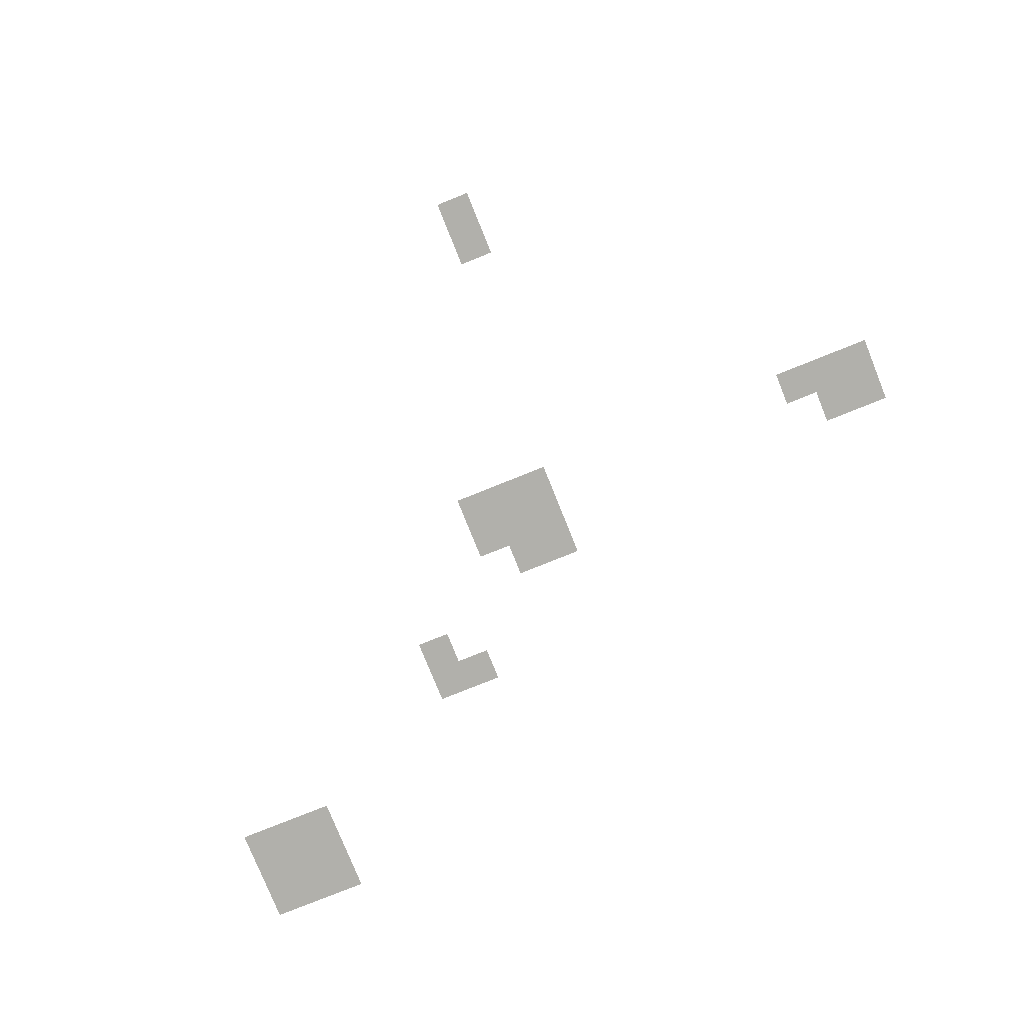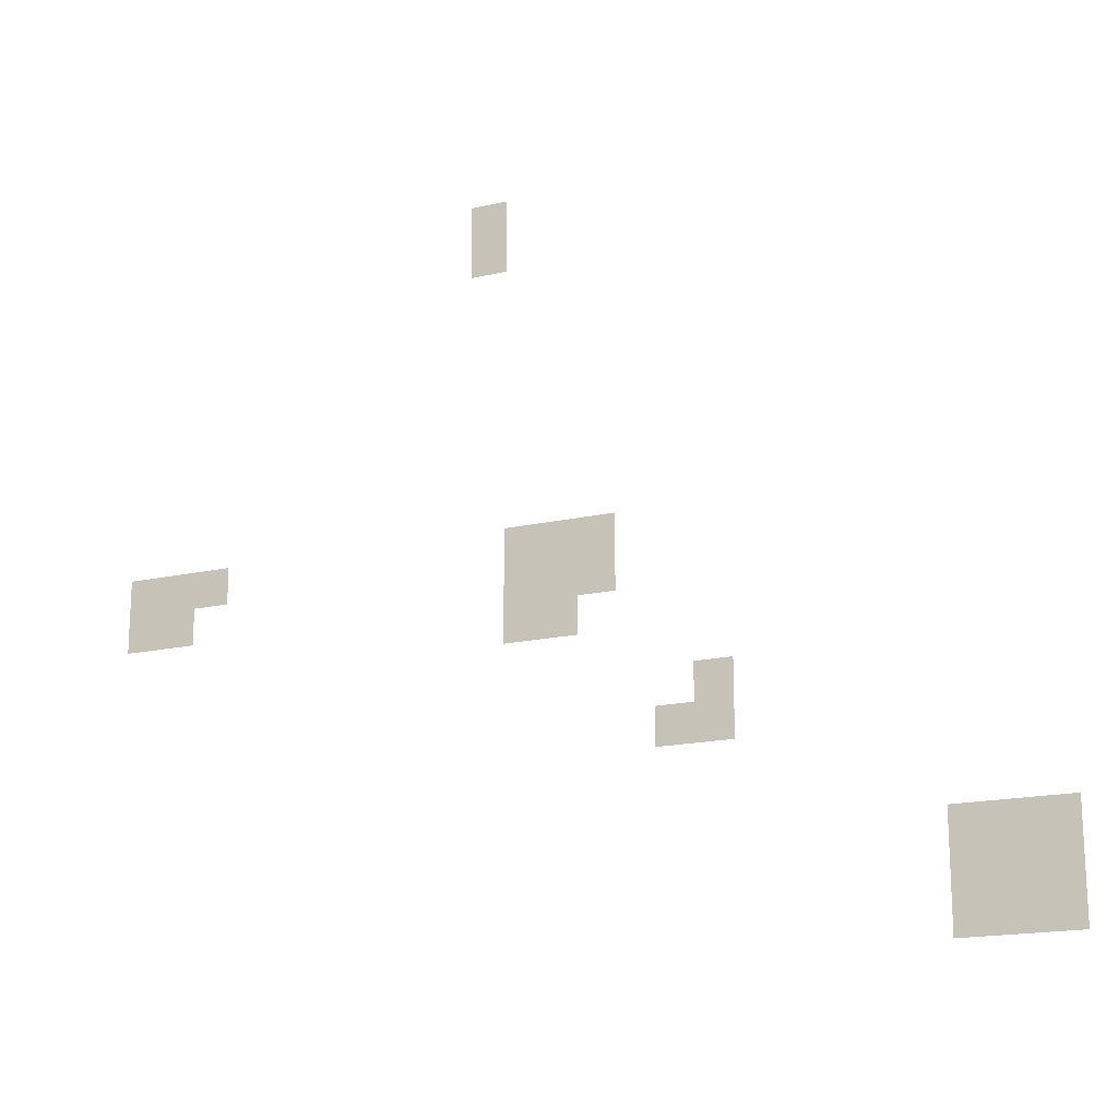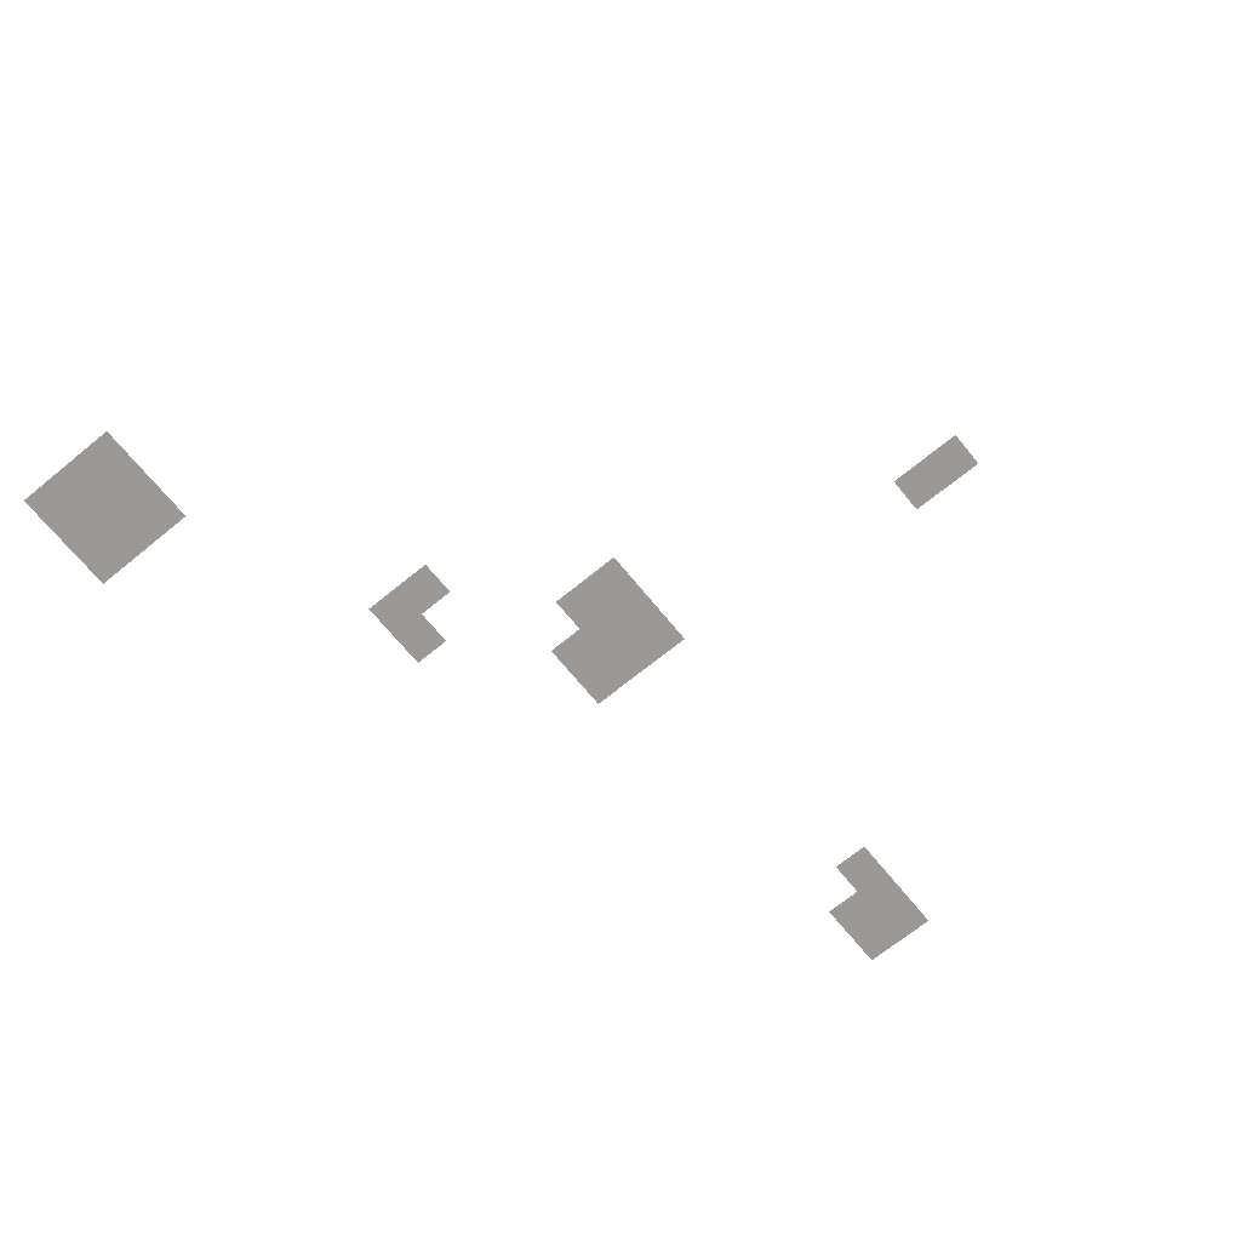
<metadata>
{"format":"obj","ext":"obj","renderer":"f3d","projection":"perspective","resolution":1024,"background":"white","views":[{"elev":-78.4,"azim":-158.1,"up":"+Z"},{"elev":-17.8,"azim":24.1,"up":"+Y"},{"elev":-69.0,"azim":129.2,"up":"+Z"}]}
</metadata>
<code>
v -0.01794 -0.004984 0
v -0.01894 -0.004984 0
v -0.01894 -0.003988 0
v -0.01794 -0.003988 0
v -0.01794 -0.005981 0
v -0.01894 -0.005981 0
v -0.01894 -0.004984 0
v -0.01794 -0.004984 0
v -0.01495 -0.01396 0
v -0.01595 -0.01396 0
v -0.01595 -0.01296 0
v -0.01495 -0.01296 0
v -0.01595 -0.01396 0
v -0.01695 -0.01396 0
v -0.01695 -0.01296 0
v -0.01595 -0.01296 0
v -0.01695 -0.01396 0
v -0.01794 -0.01396 0
v -0.01794 -0.01296 0
v -0.01695 -0.01296 0
v -0.02592 -0.01396 0
v -0.02692 -0.01396 0
v -0.02692 -0.01296 0
v -0.02592 -0.01296 0
v -0.02692 -0.01396 0
v -0.02791 -0.01396 0
v -0.02791 -0.01296 0
v -0.02692 -0.01296 0
v -0.02791 -0.01396 0
v -0.02891 -0.01396 0
v -0.02891 -0.01296 0
v -0.02791 -0.01296 0
v -0.01495 -0.01495 0
v -0.01595 -0.01495 0
v -0.01595 -0.01396 0
v -0.01495 -0.01396 0
v -0.01595 -0.01495 0
v -0.01695 -0.01495 0
v -0.01695 -0.01396 0
v -0.01595 -0.01396 0
v -0.01695 -0.01495 0
v -0.01794 -0.01495 0
v -0.01794 -0.01396 0
v -0.01695 -0.01396 0
v -0.02692 -0.01495 0
v -0.02791 -0.01495 0
v -0.02791 -0.01396 0
v -0.02692 -0.01396 0
v -0.02791 -0.01495 0
v -0.02891 -0.01495 0
v -0.02891 -0.01396 0
v -0.02791 -0.01396 0
v -0.01595 -0.01595 0
v -0.01695 -0.01595 0
v -0.01695 -0.01495 0
v -0.01595 -0.01495 0
v -0.01695 -0.01595 0
v -0.01794 -0.01595 0
v -0.01794 -0.01495 0
v -0.01695 -0.01495 0
v -0.01196 -0.01794 0
v -0.01296 -0.01794 0
v -0.01296 -0.01695 0
v -0.01196 -0.01695 0
v -0.01196 -0.01894 0
v -0.01296 -0.01894 0
v -0.01296 -0.01794 0
v -0.01196 -0.01794 0
v -0.01296 -0.01894 0
v -0.01396 -0.01894 0
v -0.01396 -0.01794 0
v -0.01296 -0.01794 0
v -0.003988 -0.02193 0
v -0.004984 -0.02193 0
v -0.004984 -0.02093 0
v -0.003988 -0.02093 0
v -0.004984 -0.02193 0
v -0.005981 -0.02193 0
v -0.005981 -0.02093 0
v -0.004984 -0.02093 0
v -0.005981 -0.02193 0
v -0.006978 -0.02193 0
v -0.006978 -0.02093 0
v -0.005981 -0.02093 0
v -0.003988 -0.02293 0
v -0.004984 -0.02293 0
v -0.004984 -0.02193 0
v -0.003988 -0.02193 0
v -0.004984 -0.02293 0
v -0.005981 -0.02293 0
v -0.005981 -0.02193 0
v -0.004984 -0.02193 0
v -0.005981 -0.02293 0
v -0.006978 -0.02293 0
v -0.006978 -0.02193 0
v -0.005981 -0.02193 0
v -0.003988 -0.02393 0
v -0.004984 -0.02393 0
v -0.004984 -0.02293 0
v -0.003988 -0.02293 0
v -0.004984 -0.02393 0
v -0.005981 -0.02393 0
v -0.005981 -0.02293 0
v -0.004984 -0.02293 0
v -0.005981 -0.02393 0
v -0.006978 -0.02393 0
v -0.006978 -0.02293 0
v -0.005981 -0.02293 0
g dungeon-lvl-2_mesh_0030
f 1 2 3 4
f 5 6 7 8
f 9 10 11 12
f 13 14 15 16
f 17 18 19 20
f 21 22 23 24
f 25 26 27 28
f 29 30 31 32
f 33 34 35 36
f 37 38 39 40
f 41 42 43 44
f 45 46 47 48
f 49 50 51 52
f 53 54 55 56
f 57 58 59 60
f 61 62 63 64
f 65 66 67 68
f 69 70 71 72
f 73 74 75 76
f 77 78 79 80
f 81 82 83 84
f 85 86 87 88
f 89 90 91 92
f 93 94 95 96
f 97 98 99 100
f 101 102 103 104
f 105 106 107 108

</code>
